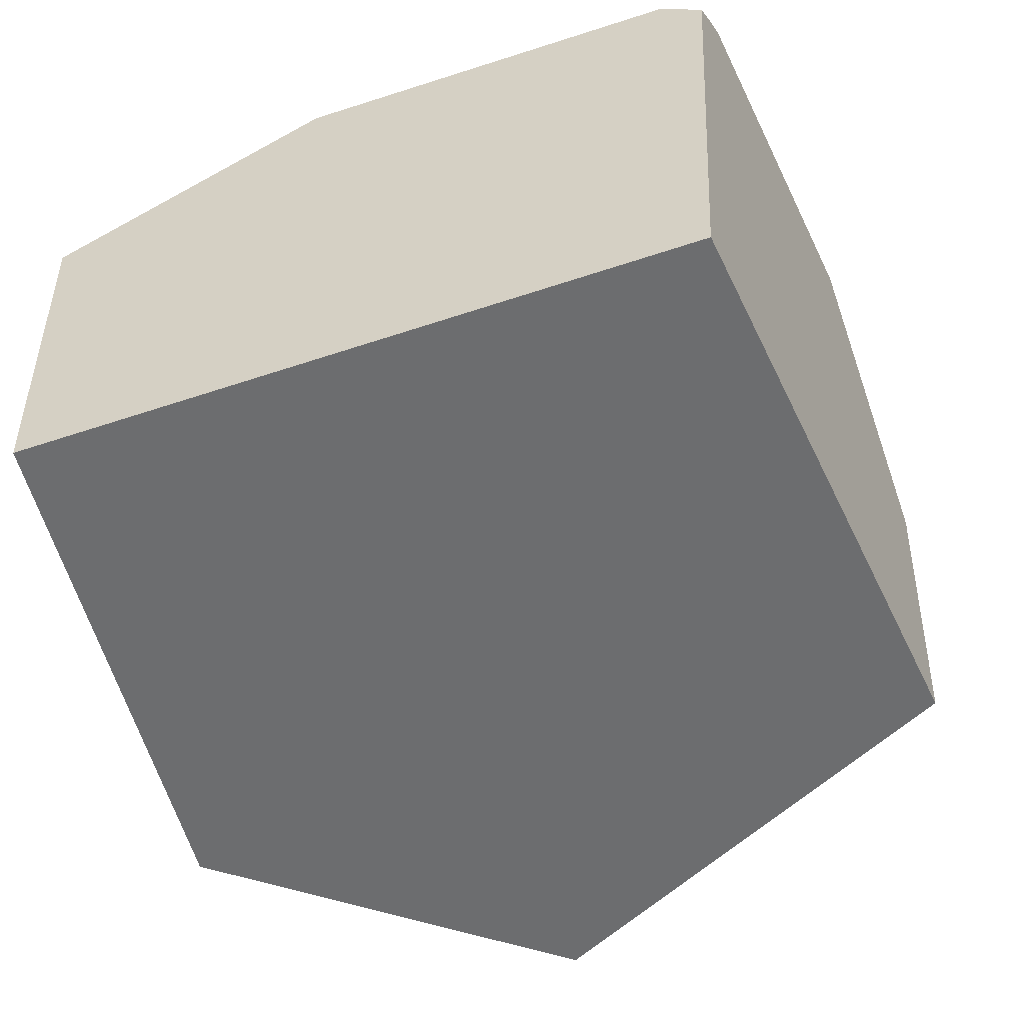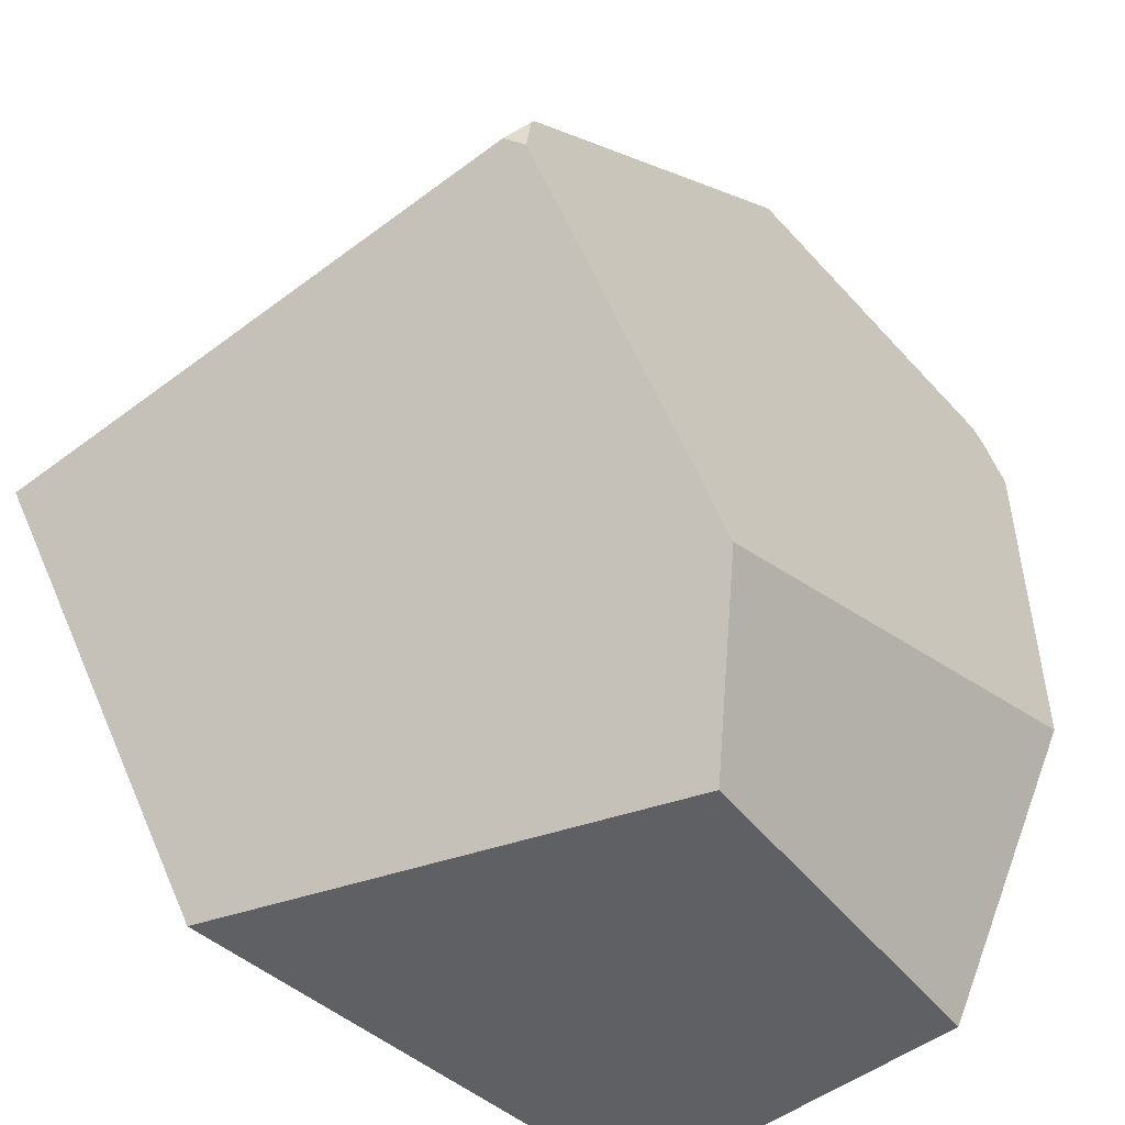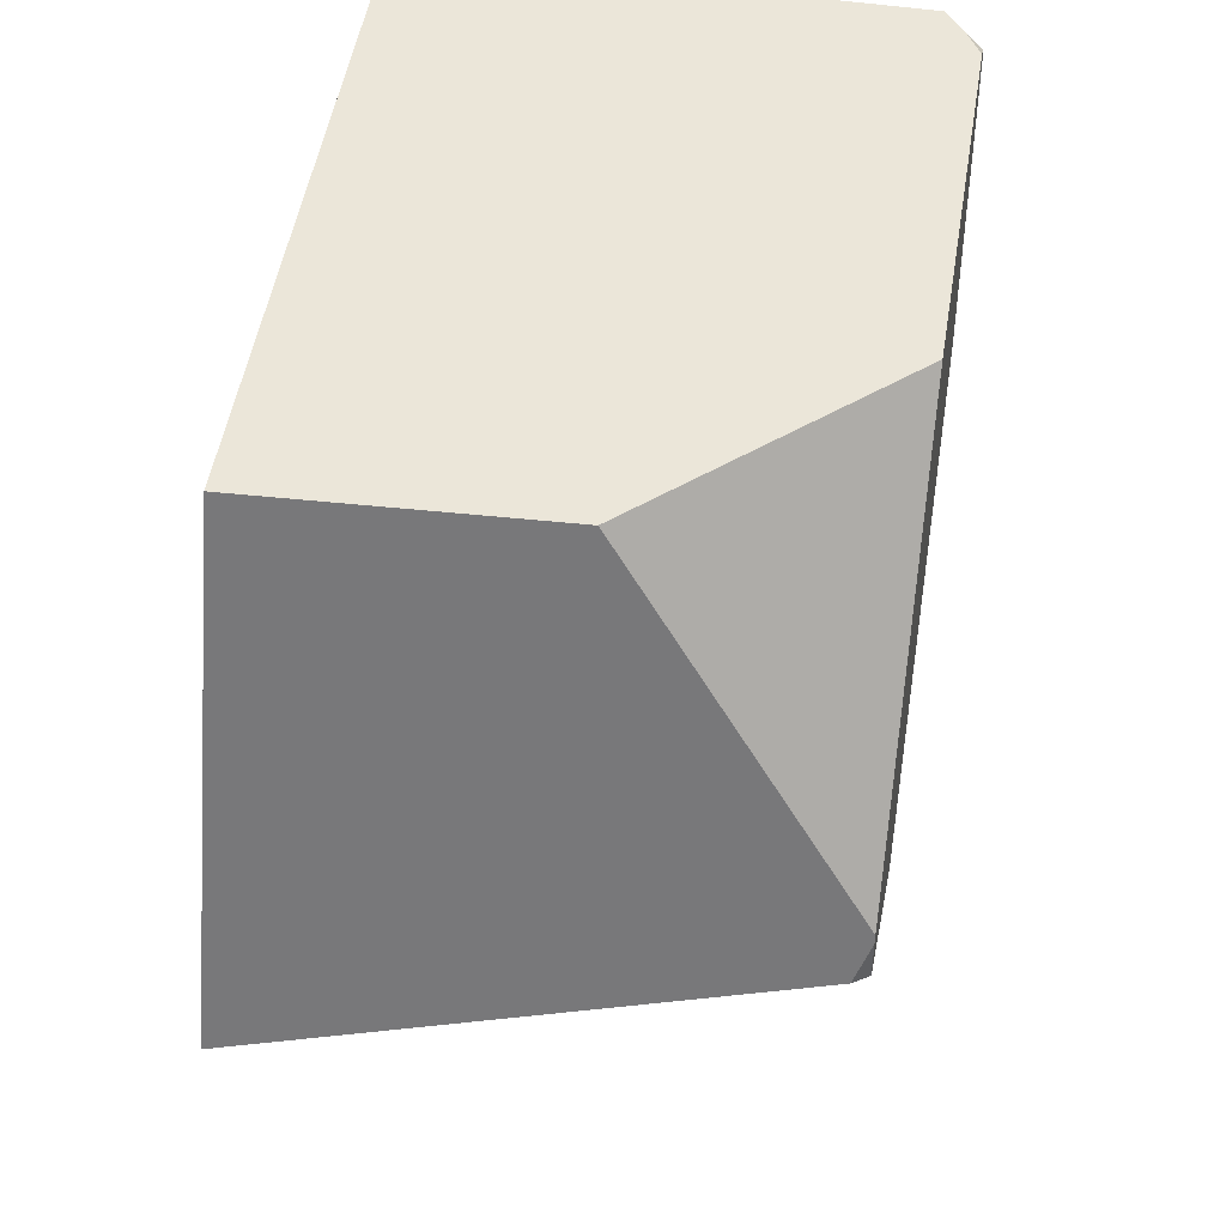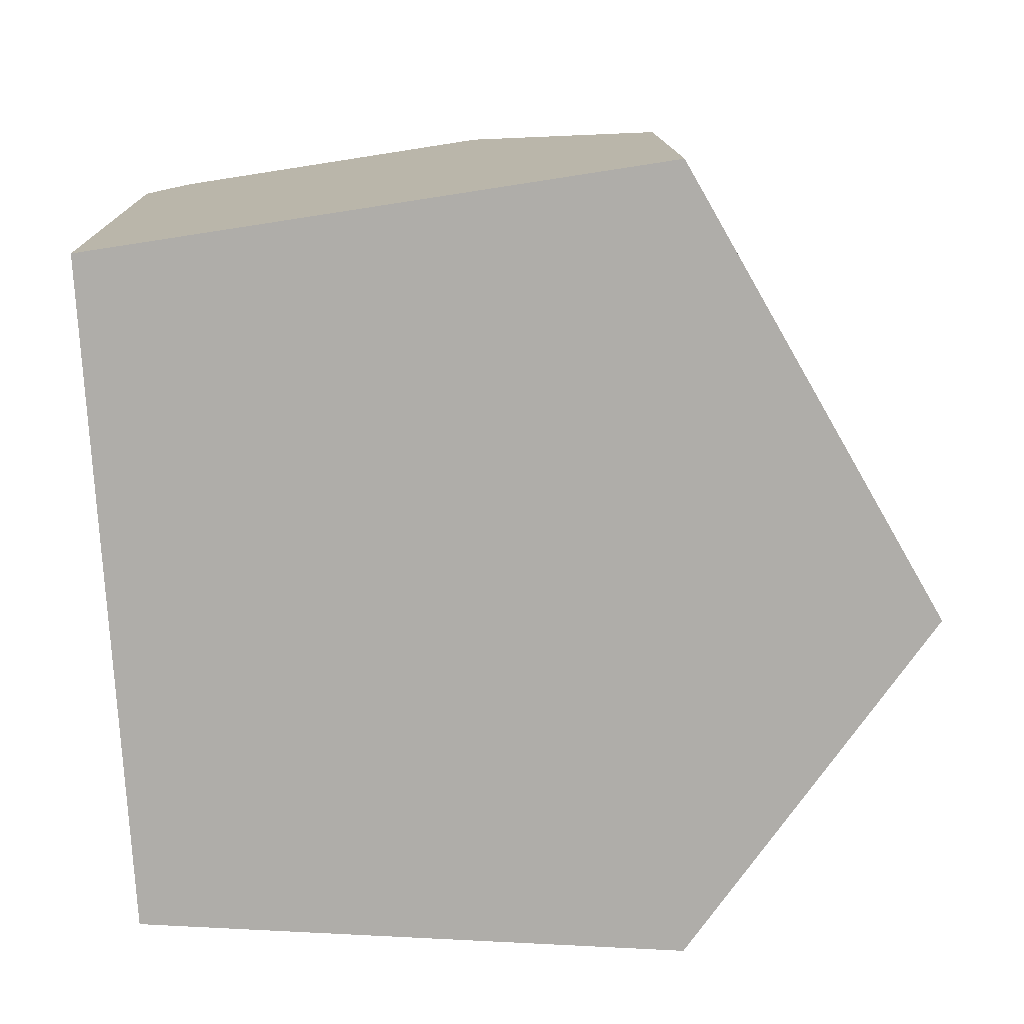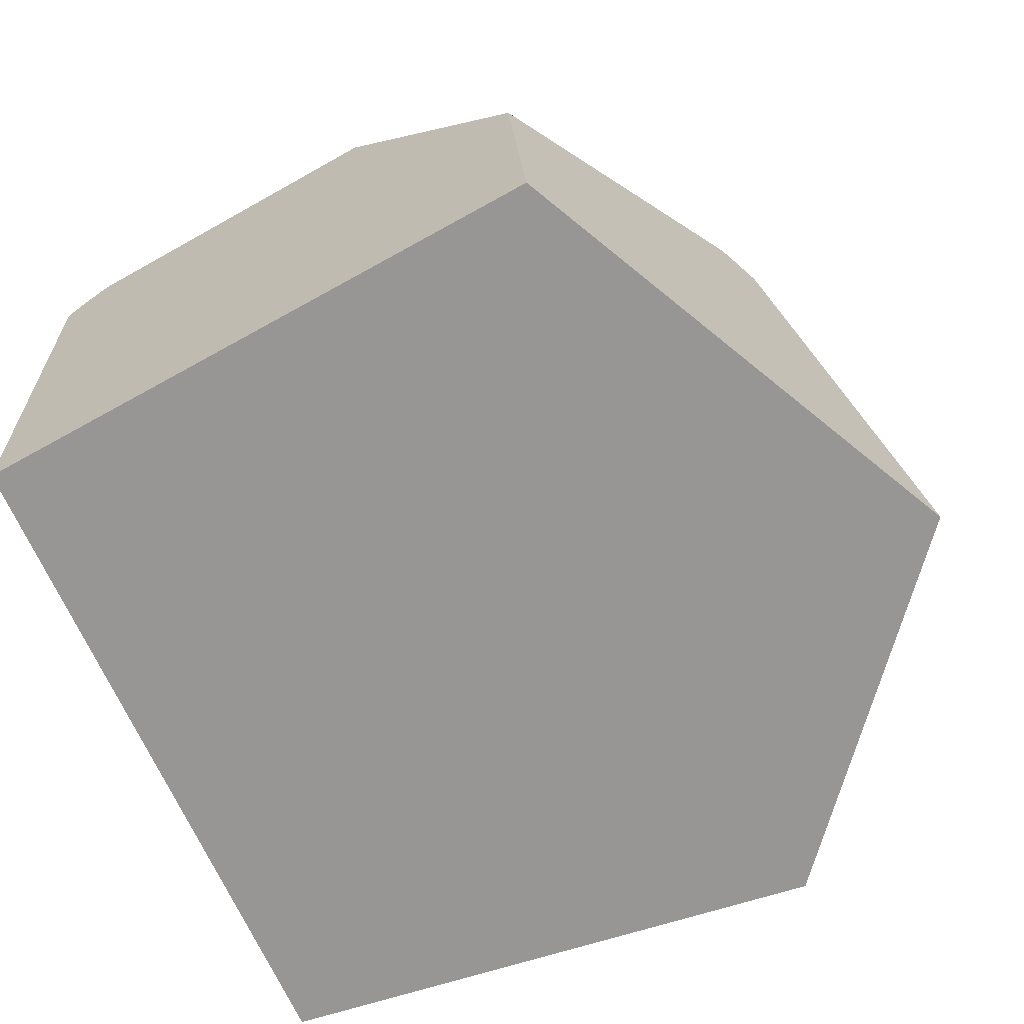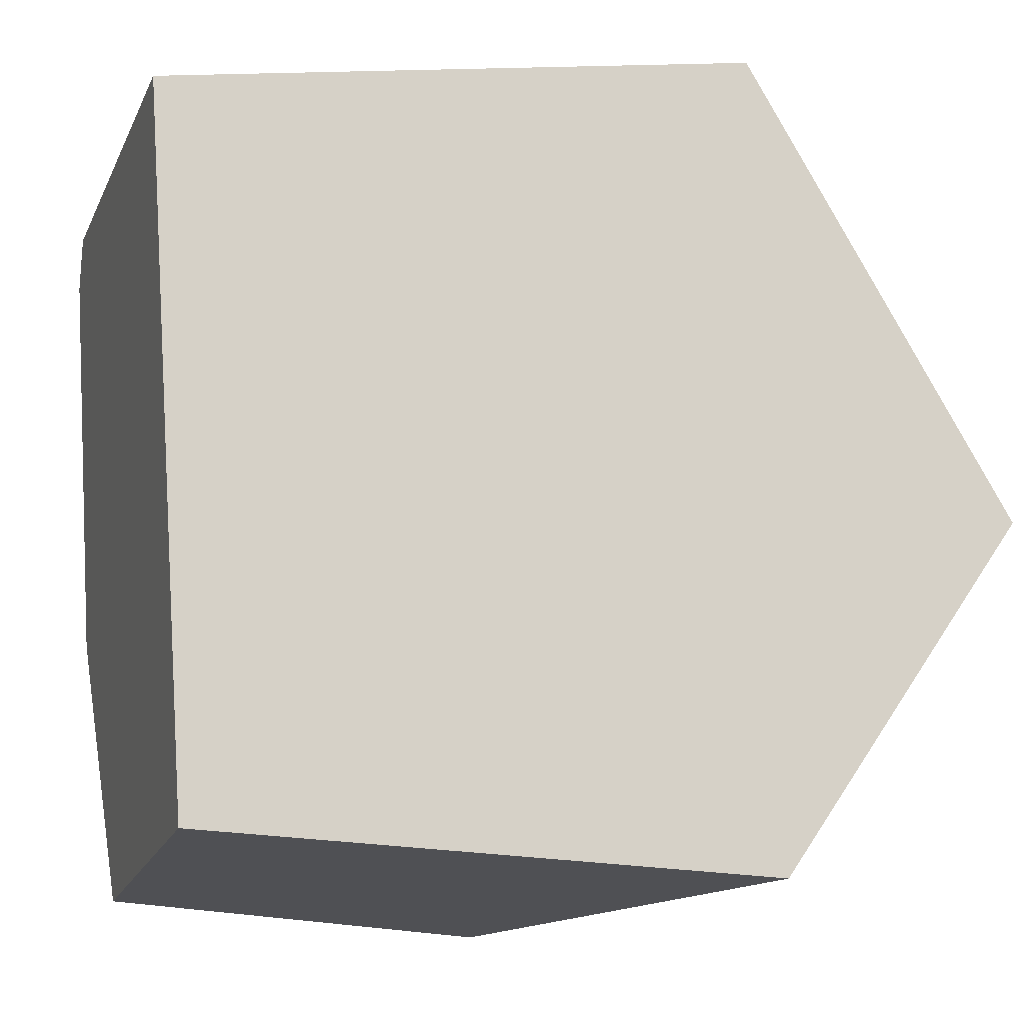
<metadata>
{"format":"obj","ext":"obj","renderer":"f3d","projection":"perspective","resolution":1024,"background":"white","views":[{"elev":-53.9,"azim":-74.1,"up":"+Y"},{"elev":-48.0,"azim":133.4,"up":"+Z"},{"elev":62.6,"azim":99.8,"up":"+Z"},{"elev":-78.1,"azim":-0.8,"up":"+Y"},{"elev":-68.7,"azim":19.7,"up":"+Y"},{"elev":-16.2,"azim":-17.4,"up":"+Z"}]}
</metadata>
<code>
o Cube.002_Cube
v 0.1548 -0.2205 -0.2965
v 0.04902 0.05205 -0.3037
v -0.1885 0.01651 -0.2936
v -0.1901 -0.2189 -0.284
v -0.2089 0.07706 0.1578
v -0.2217 0.06596 0.1551
v -0.2217 -0.2246 0.1404
v 0.2402 0.1012 0.001237
v 0.09655 0.1088 -0.2039
v -0.2013 0.1005 -0.1168
v -0.2197 0.08873 0.129
v -0.2025 0.08788 0.1526
v 0.01161 0.0889 0.1956
v -0.1931 0.08761 0.161
v 0.3068 -0.2244 -0.07714
v 0.1318 -0.05052 0.2088
v 0.1404 -0.2274 0.2013
v 0.2485 0.09169 0.008161
v 0.2326 0.09957 0.03452
v 0.2352 0.09981 0.03004
f 4 2 1
f 18 19 17
f 8 12 13
f 10 2 3
f 7 1 15
f 19 13 16
f 3 7 11
f 5 14 12
f 5 11 6
f 20 18 8
f 15 2 8
f 6 17 13
f 4 3 2
f 17 15 18
f 18 20 19
f 19 16 17
f 19 20 8
f 8 9 10
f 10 11 12
f 12 14 13
f 13 19 8
f 8 10 12
f 10 9 2
f 15 17 7
f 7 4 1
f 11 10 3
f 3 4 7
f 7 6 11
f 5 12 11
f 8 18 15
f 15 1 2
f 2 9 8
f 14 5 6
f 6 7 17
f 17 16 13
f 13 14 6

</code>
